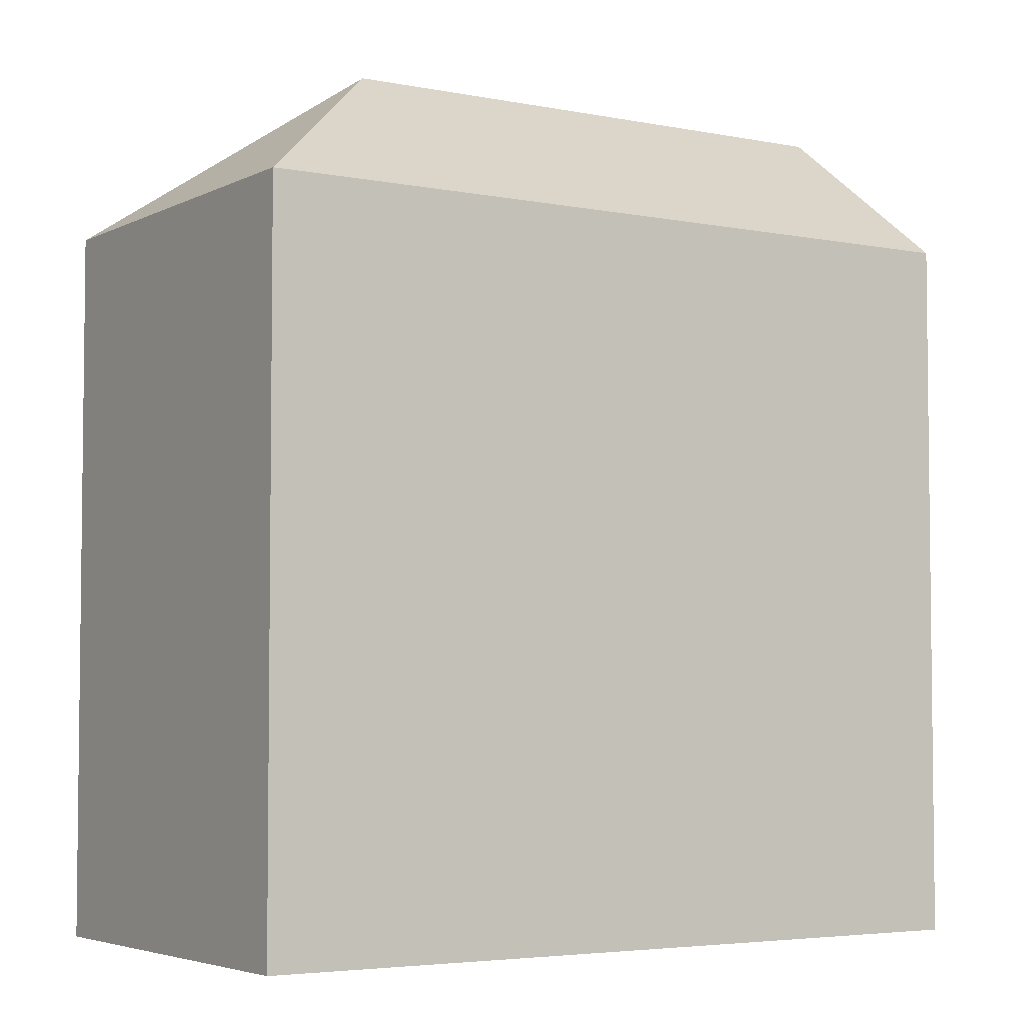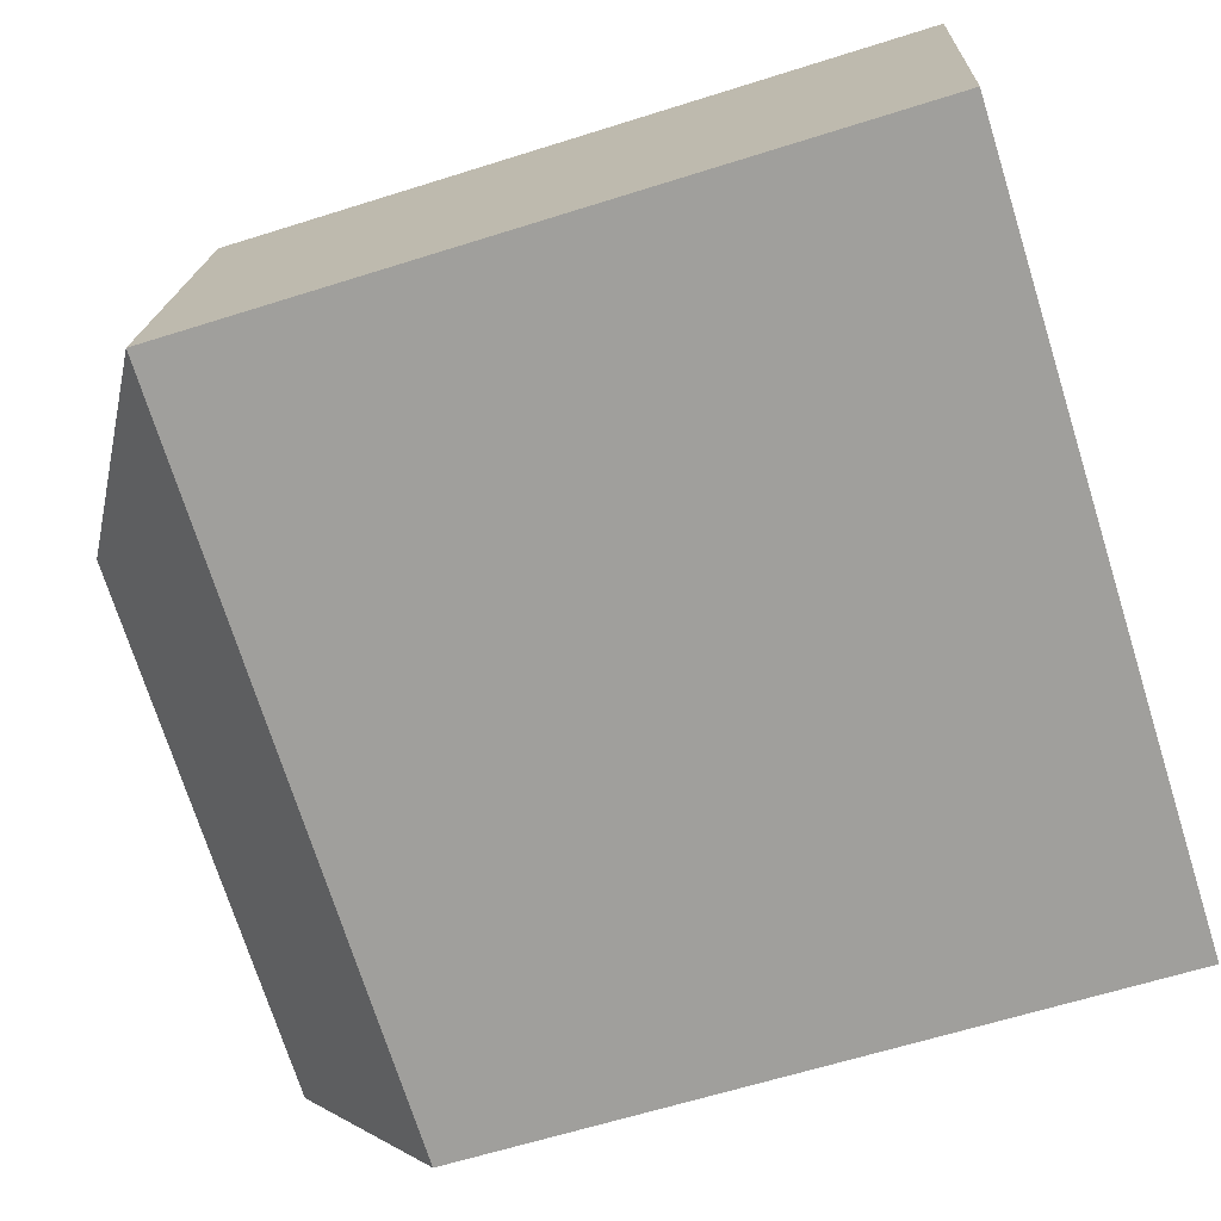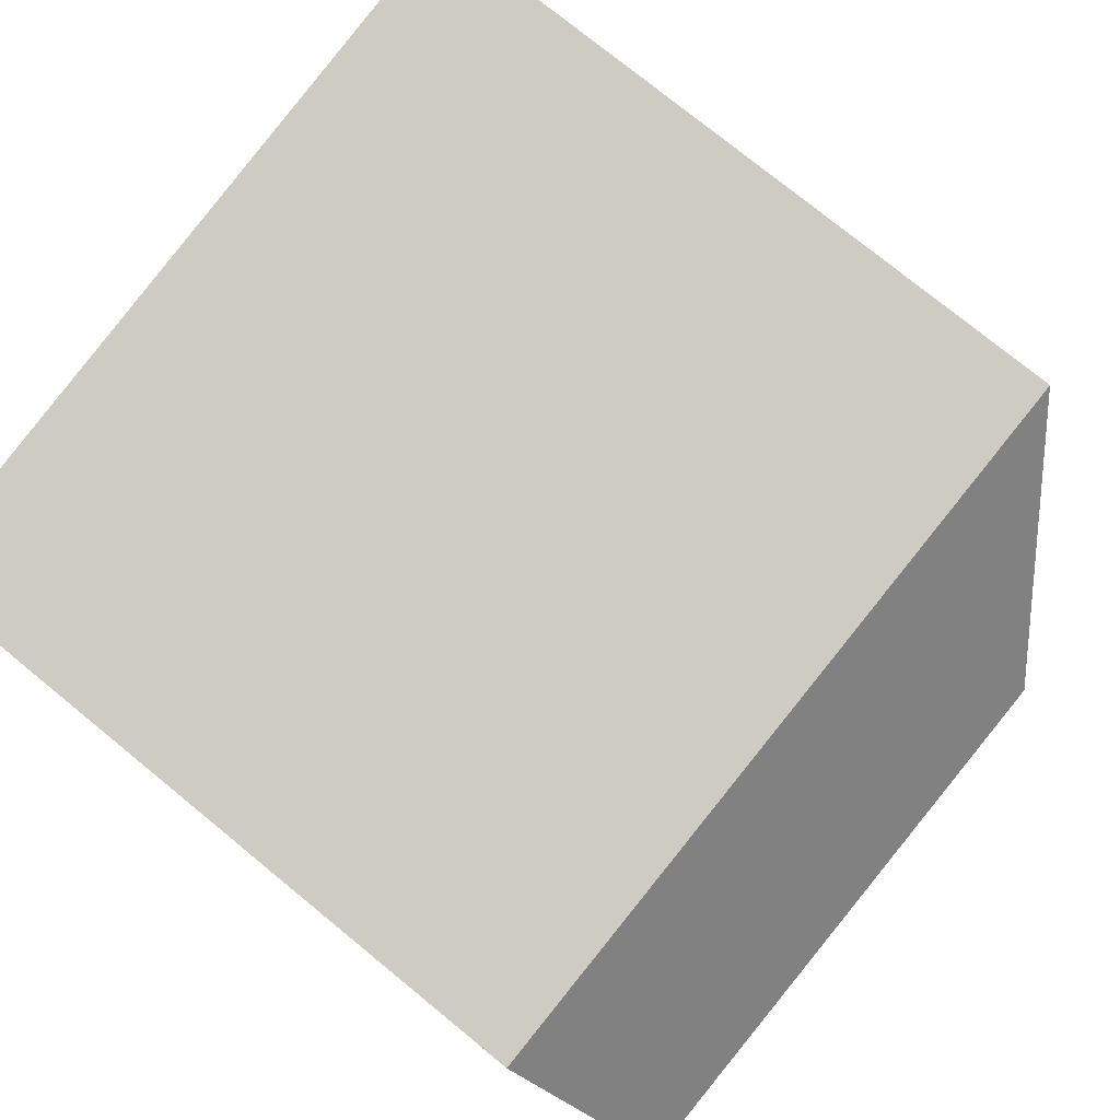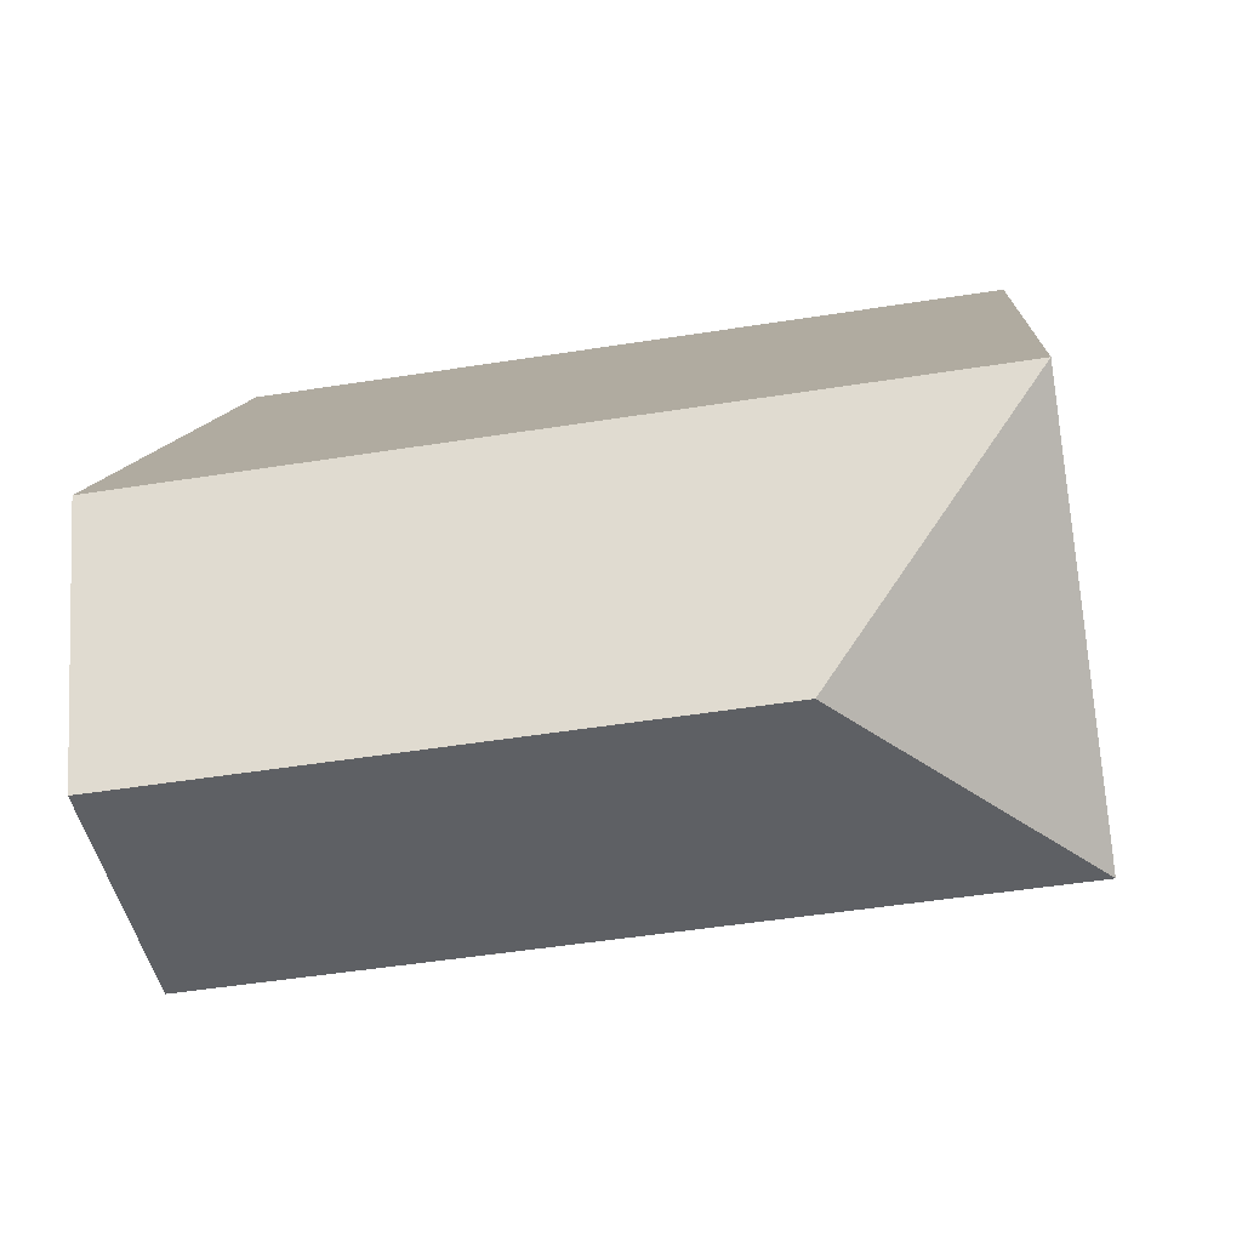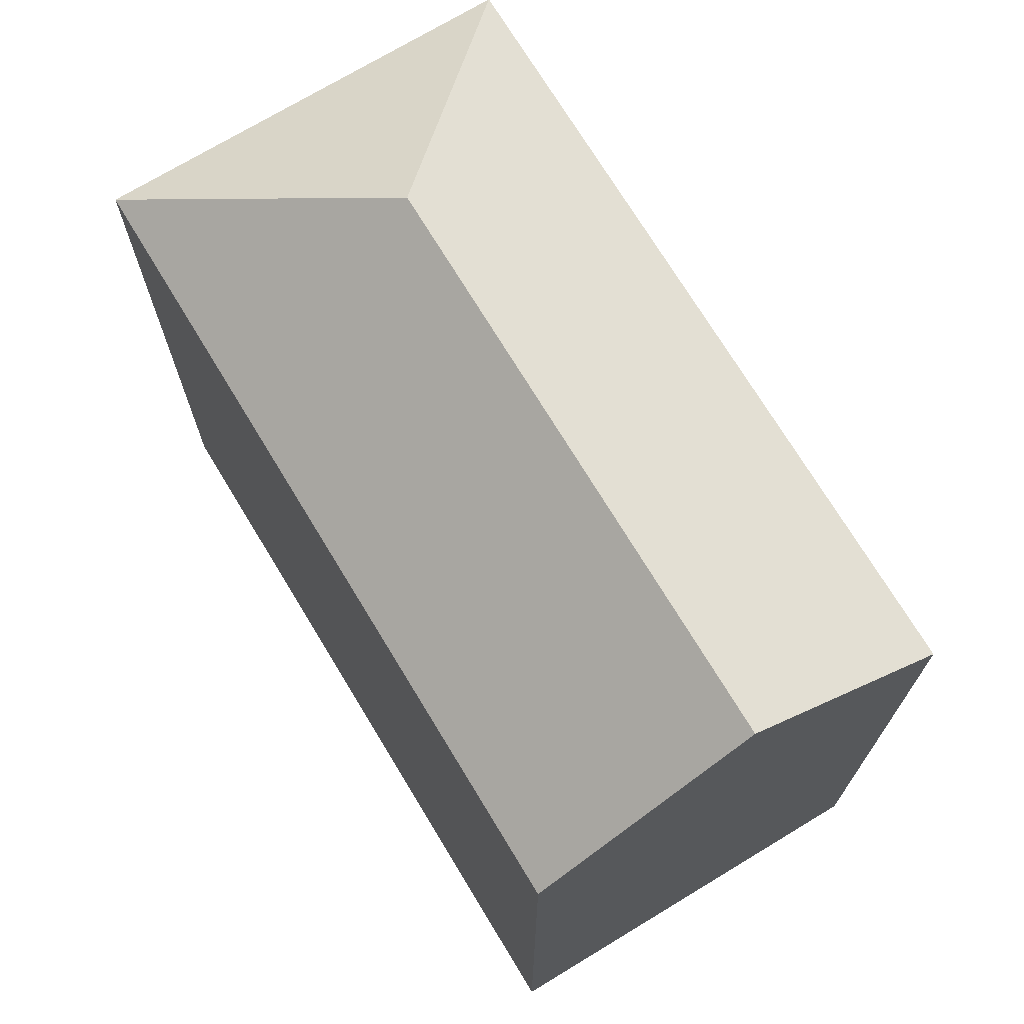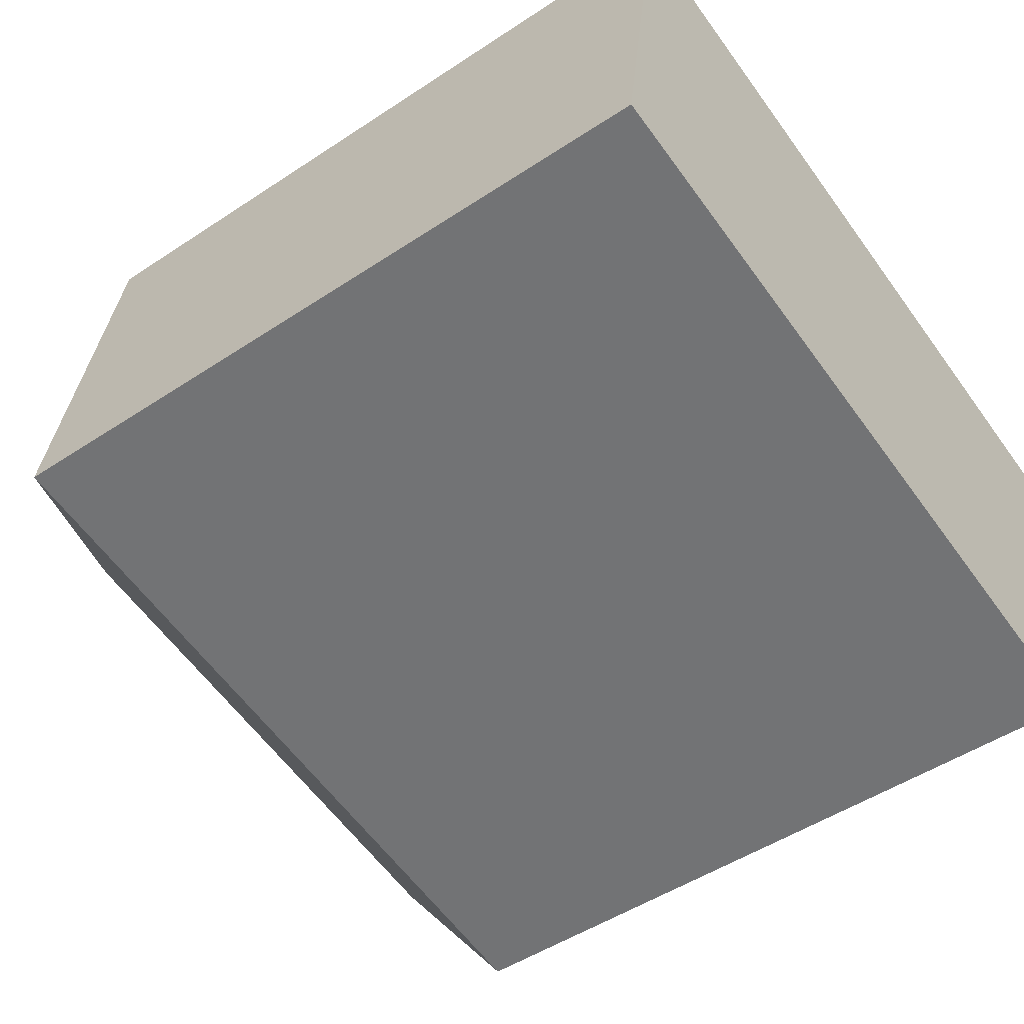
<metadata>
{"format":"obj","ext":"obj","renderer":"f3d","projection":"perspective","resolution":1024,"background":"white","views":[{"elev":-4.3,"azim":-24.4,"up":"+Y"},{"elev":-63.4,"azim":-72.3,"up":"+Z"},{"elev":76.6,"azim":129.2,"up":"+Z"},{"elev":10.8,"azim":-175.4,"up":"+Z"},{"elev":72.1,"azim":67.4,"up":"+Y"},{"elev":-49.6,"azim":-53.8,"up":"+Z"}]}
</metadata>
<code>
v  19.26 1.78e-16 -2.907
v  1.566 -6.332e-16 10.34
v  0 0 0
v  20.82 -4.552e-16 7.434
v  1.566 17.8 10.34
v  0.0003801 17.8 -0.0005633
v  19.26 17.8 -2.908
v  20.82 17.8 7.433
v  20.04 21.67 2.263
v  5.954 21.67 4.389
g defaultobject
f 1 2 3
f 2 1 4
f 5 3 2
f 3 5 6
f 6 1 3
f 1 6 7
f 7 4 1
f 4 7 8
f 8 7 9
f 4 5 2
f 5 4 8
f 10 6 5
f 7 10 9
f 10 7 6
f 9 5 8
f 5 9 10

</code>
